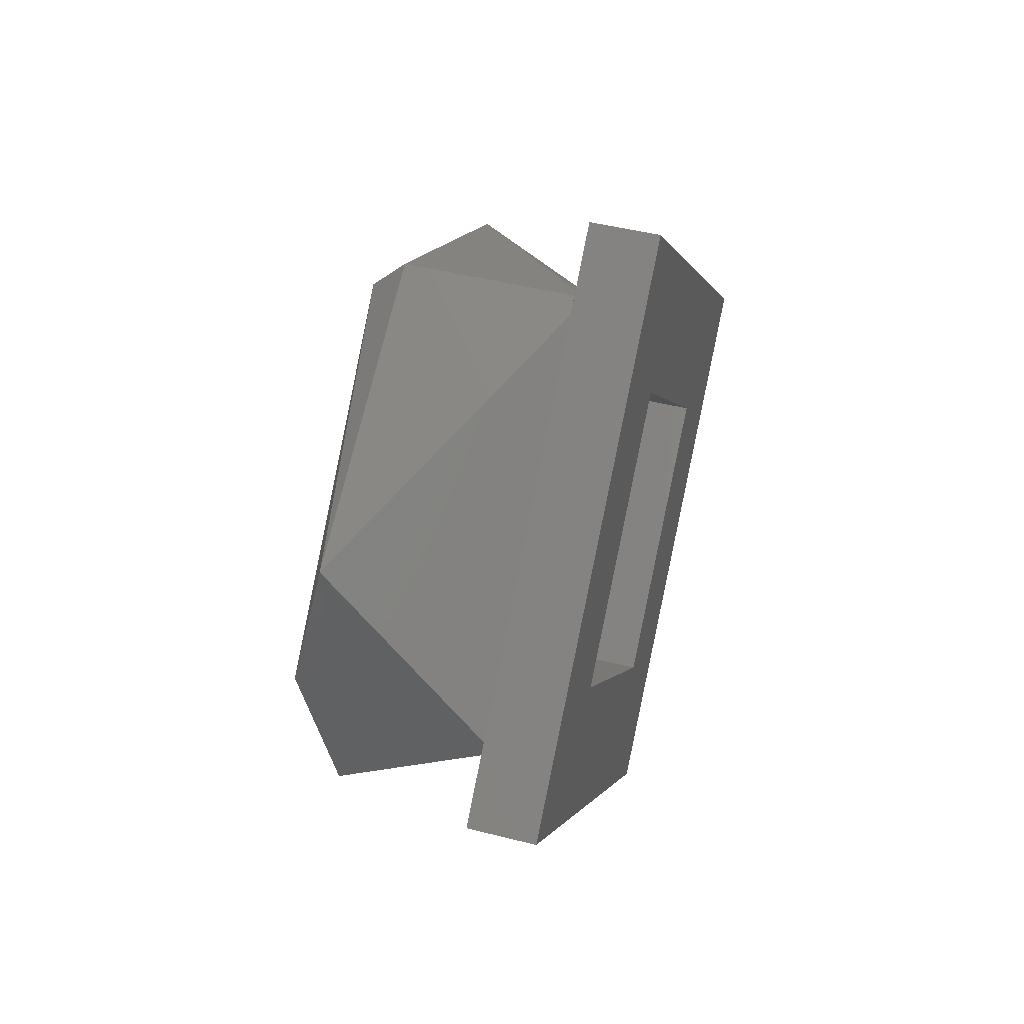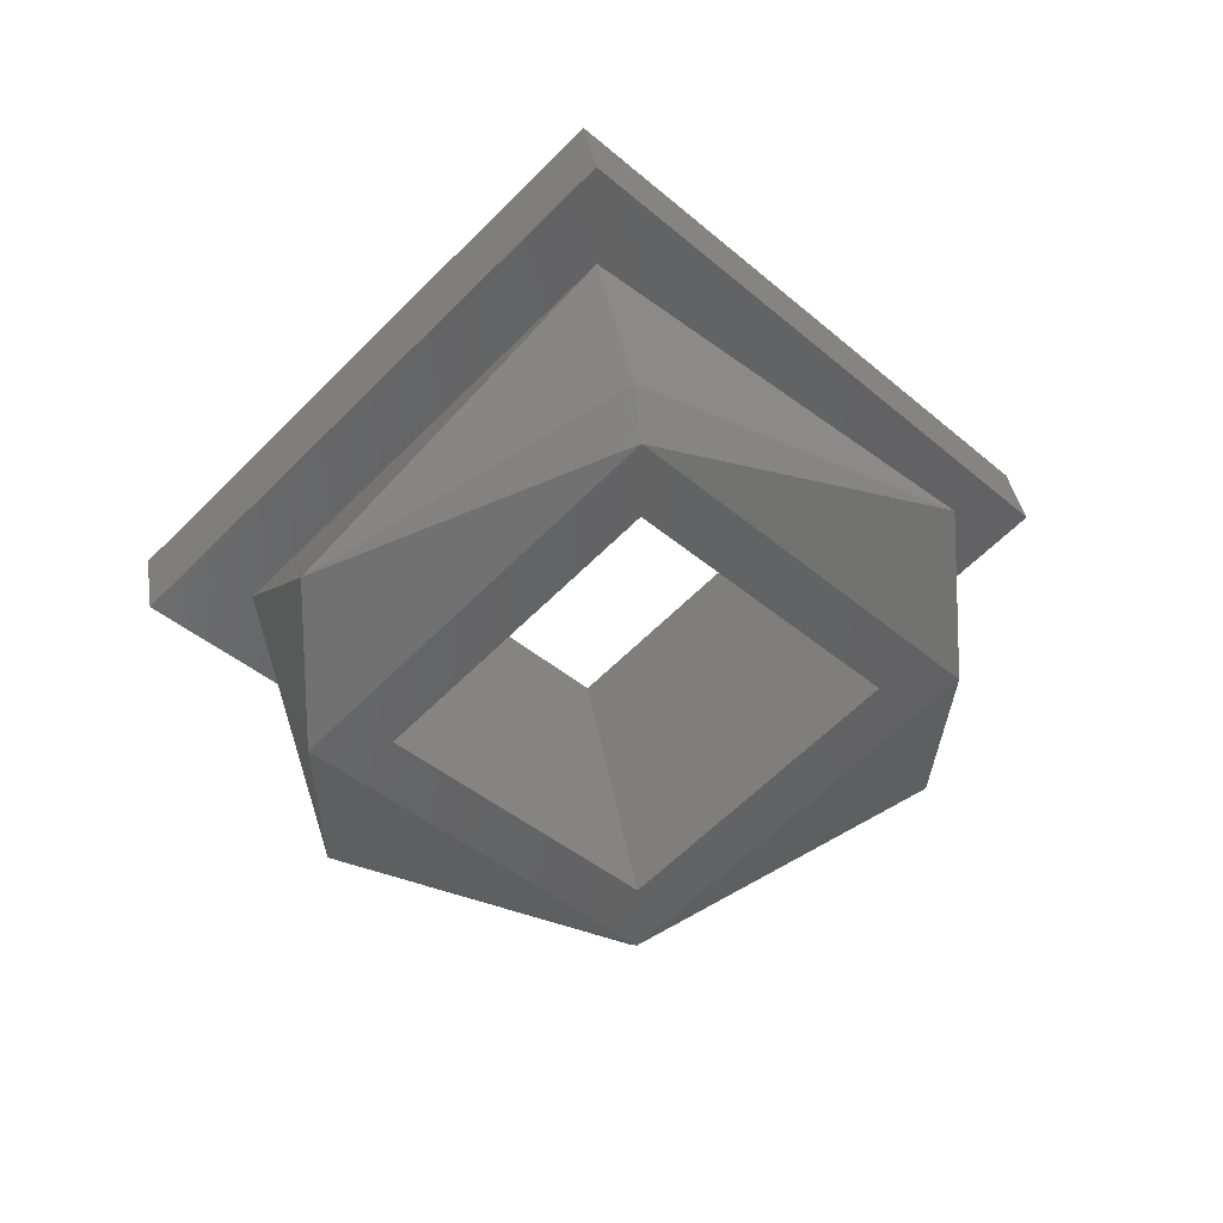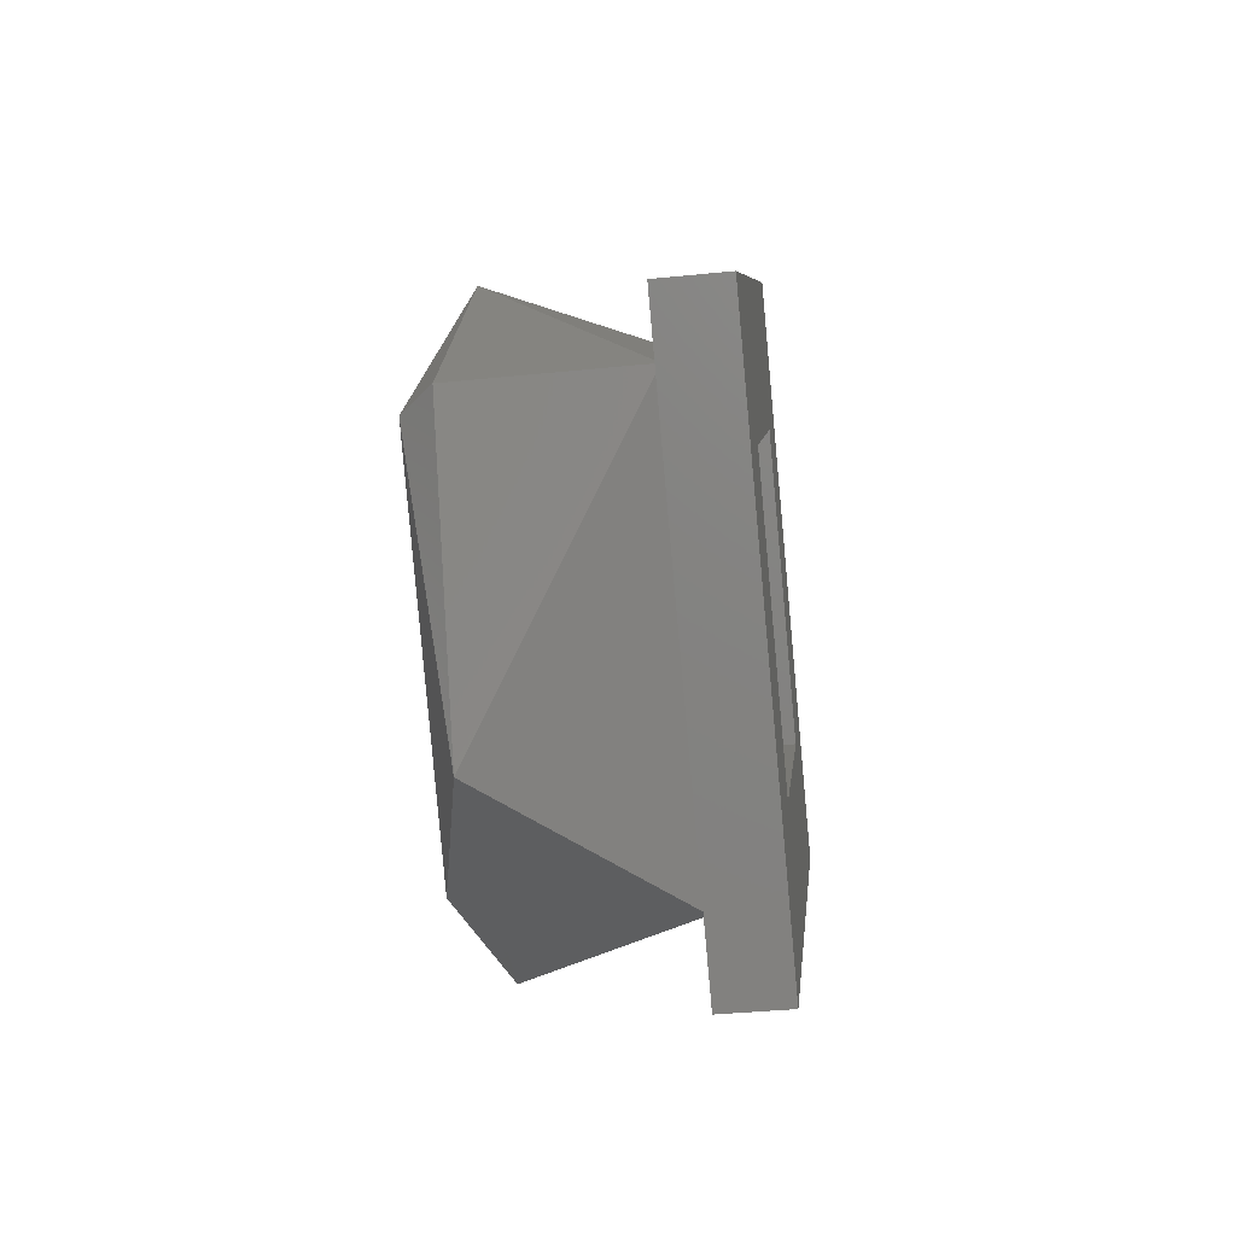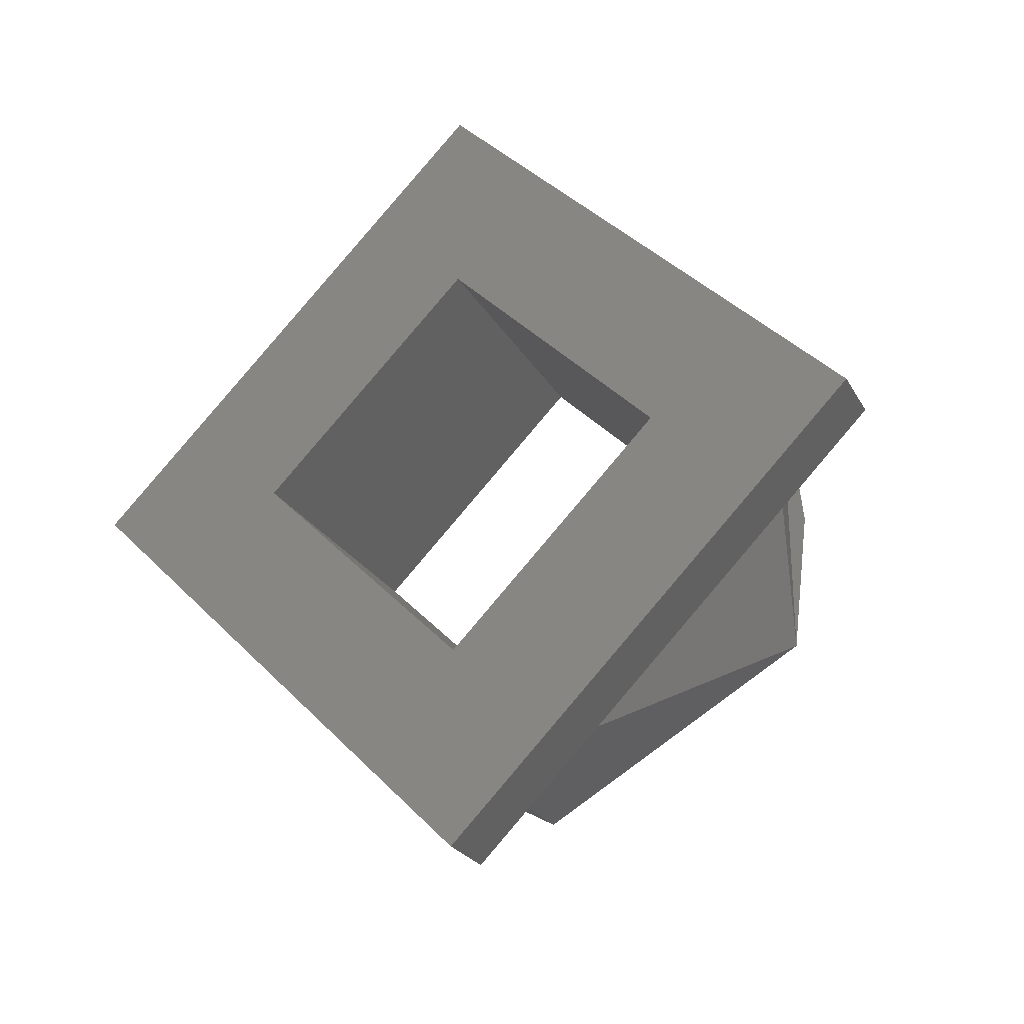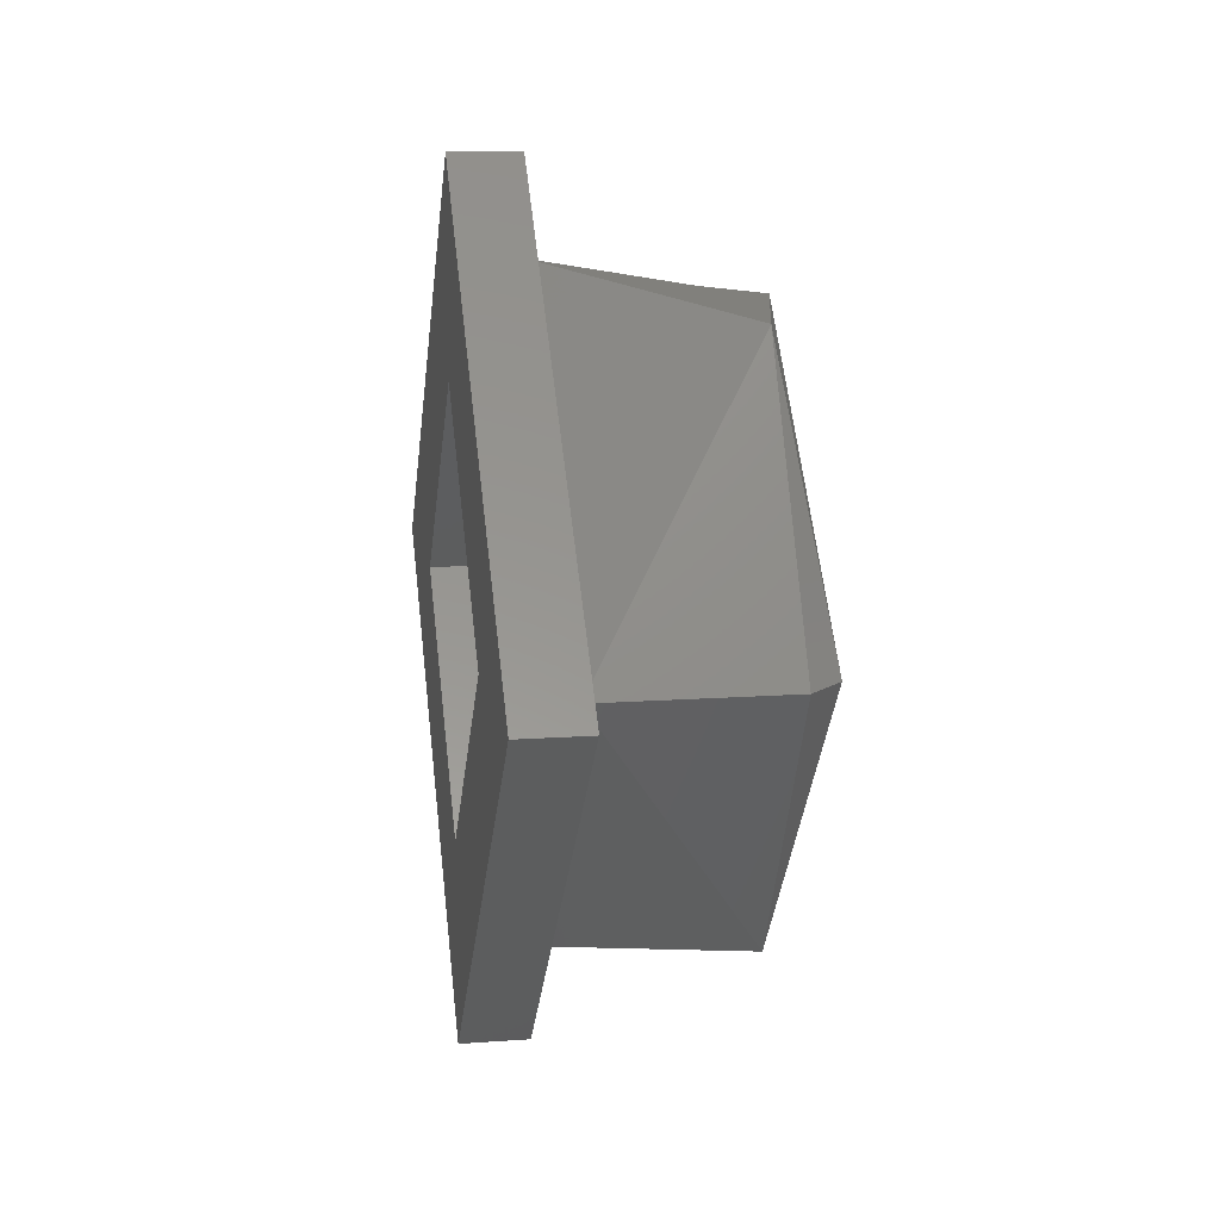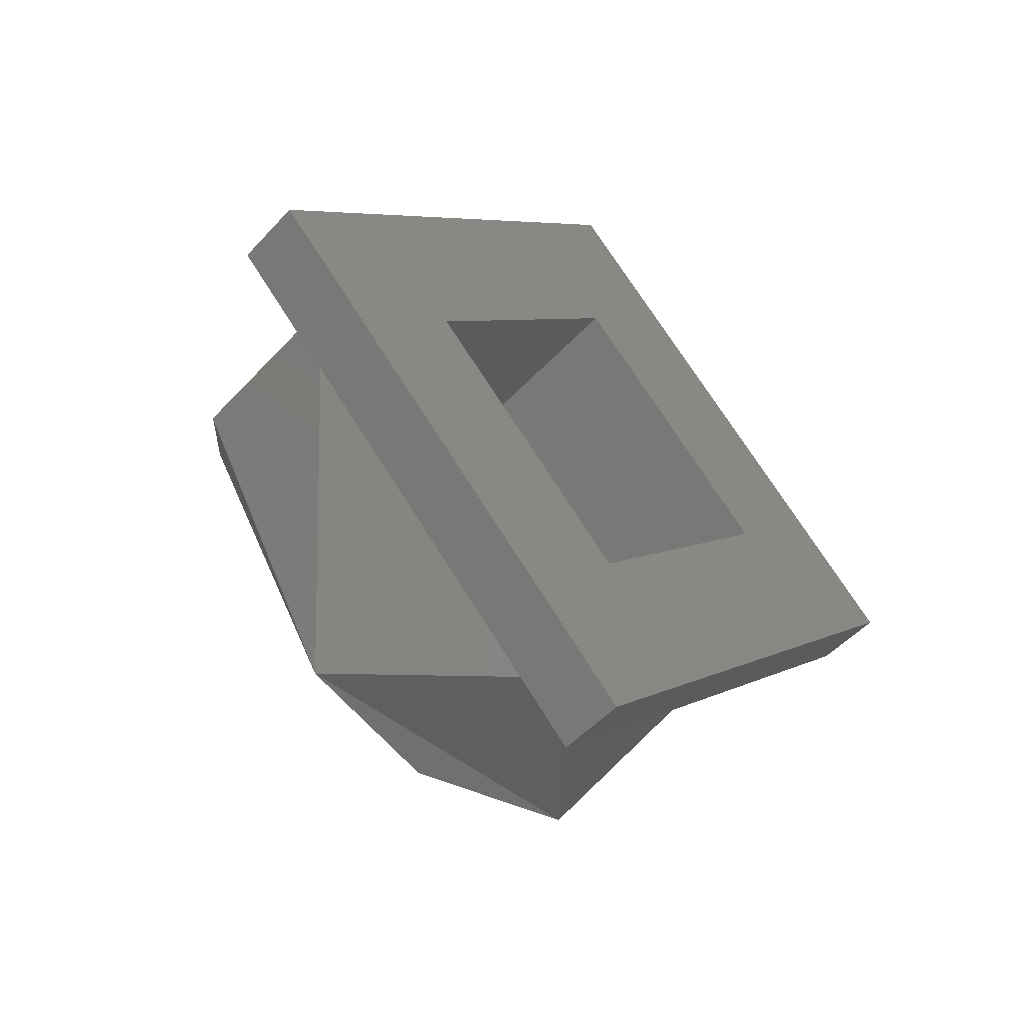
<metadata>
{"format":"stl","ext":"stl","renderer":"f3d","projection":"perspective","resolution":1024,"background":"white","views":[{"elev":45.9,"azim":-163.7,"up":"+Z"},{"elev":38.8,"azim":80.5,"up":"+Z"},{"elev":-38.7,"azim":-172.7,"up":"+Y"},{"elev":-25.4,"azim":-66.4,"up":"+Z"},{"elev":13.0,"azim":-9.3,"up":"+Y"},{"elev":-50.8,"azim":-131.0,"up":"+Y"}]}
</metadata>
<code>
# stl→obj: 30 verts, 60 faces
v 0.1974 0.006805 0.6388
v 0.1974 0.002778 0.6411
v 0.1979 0.002778 0.6406
v 0.1979 0.006928 0.6365
v 0.1974 0.006805 0.6341
v 0.1979 0.002778 0.6323
v 0.1974 0.002778 0.6318
v 0.1974 -0.001249 0.6341
v 0.1979 -0.001372 0.6365
v 0.1974 -0.001249 0.6388
v 0.1979 0.002778 0.6396
v 0.1979 0.005878 0.6365
v 0.1979 -0.0003222 0.6365
v 0.1979 0.002778 0.6334
v 0.1947 0.002778 0.6318
v 0.1947 -0.001872 0.6365
v 0.1947 0.002778 0.6411
v 0.1947 0.007428 0.6365
v 0.1947 0.008778 0.6365
v 0.1947 0.002778 0.6425
v 0.1947 -0.003222 0.6365
v 0.1947 0.002778 0.6305
v 0.1937 0.002778 0.6425
v 0.1937 -0.003222 0.6365
v 0.1937 0.002778 0.6305
v 0.1937 0.008778 0.6365
v 0.1937 0.002778 0.6396
v 0.1937 0.005878 0.6365
v 0.1937 -0.0003222 0.6365
v 0.1937 0.002778 0.6334
f 1 2 3
f 4 1 3
f 5 1 4
f 6 5 4
f 7 5 6
f 8 7 6
f 9 8 6
f 10 8 9
f 3 10 9
f 2 10 3
f 11 4 3
f 11 12 4
f 9 13 11
f 9 11 3
f 6 12 14
f 6 14 13
f 6 4 12
f 6 13 9
f 15 7 8
f 16 8 10
f 16 15 8
f 17 10 2
f 17 2 1
f 17 16 10
f 18 1 5
f 18 17 1
f 15 5 7
f 15 18 5
f 17 19 20
f 17 18 19
f 21 16 17
f 21 17 20
f 22 15 16
f 22 18 15
f 22 19 18
f 22 16 21
f 21 20 23
f 21 23 24
f 22 24 25
f 22 21 24
f 19 25 26
f 19 22 25
f 20 26 23
f 20 19 26
f 27 23 26
f 27 26 28
f 24 27 29
f 24 23 27
f 25 29 30
f 25 30 28
f 25 28 26
f 25 24 29
f 13 27 11
f 13 29 27
f 14 30 29
f 14 29 13
f 12 28 30
f 12 30 14
f 11 27 28
f 11 28 12

</code>
